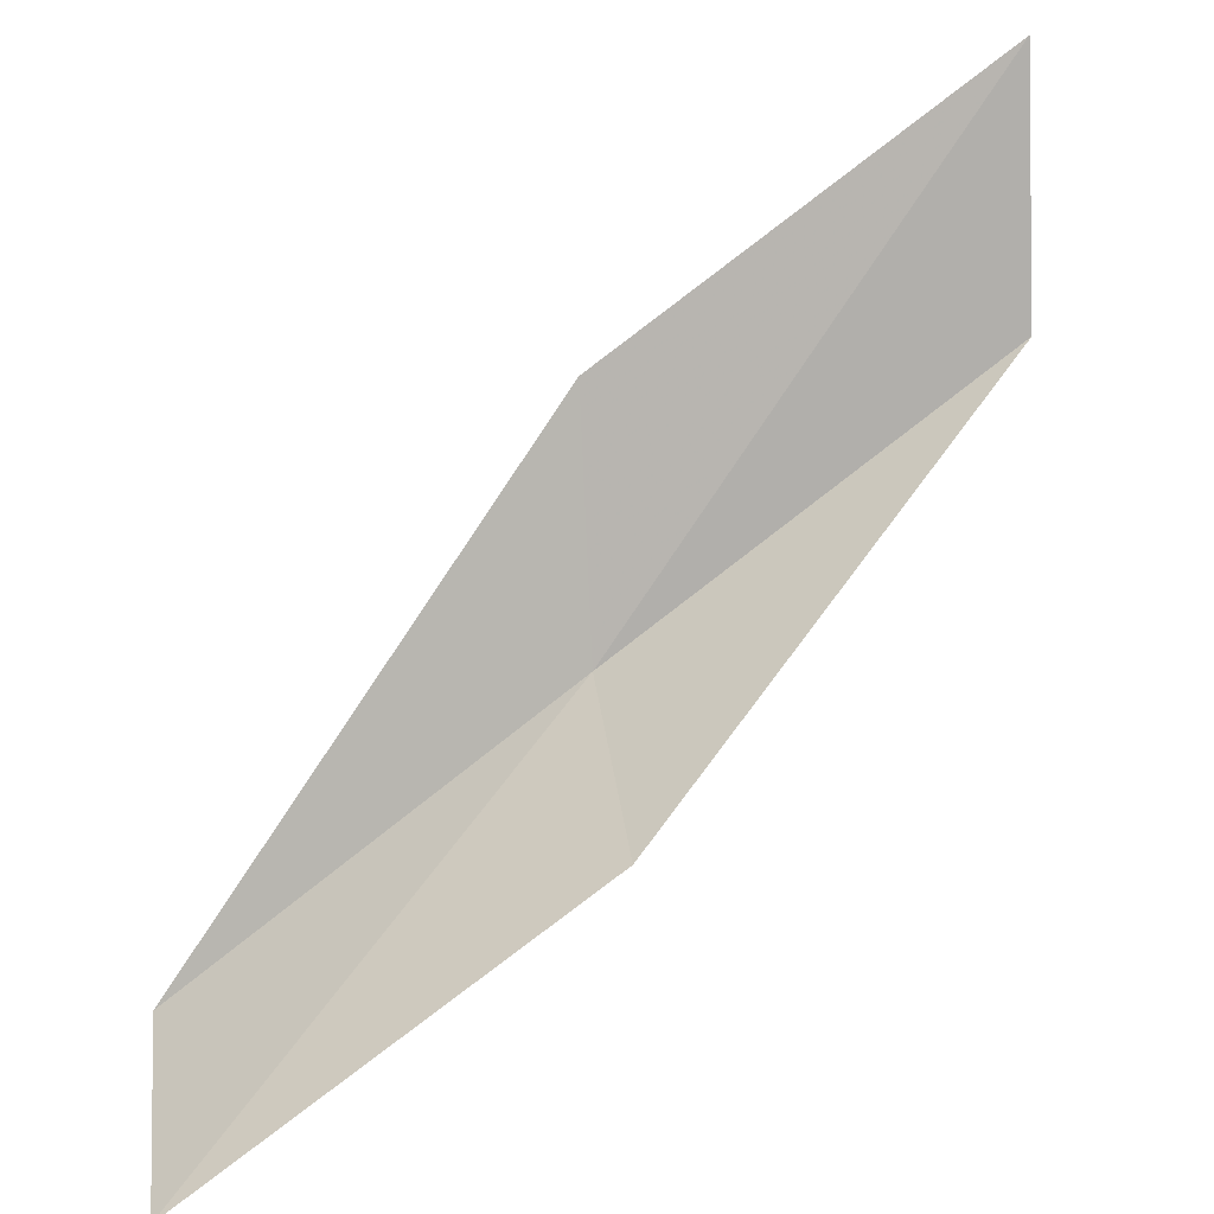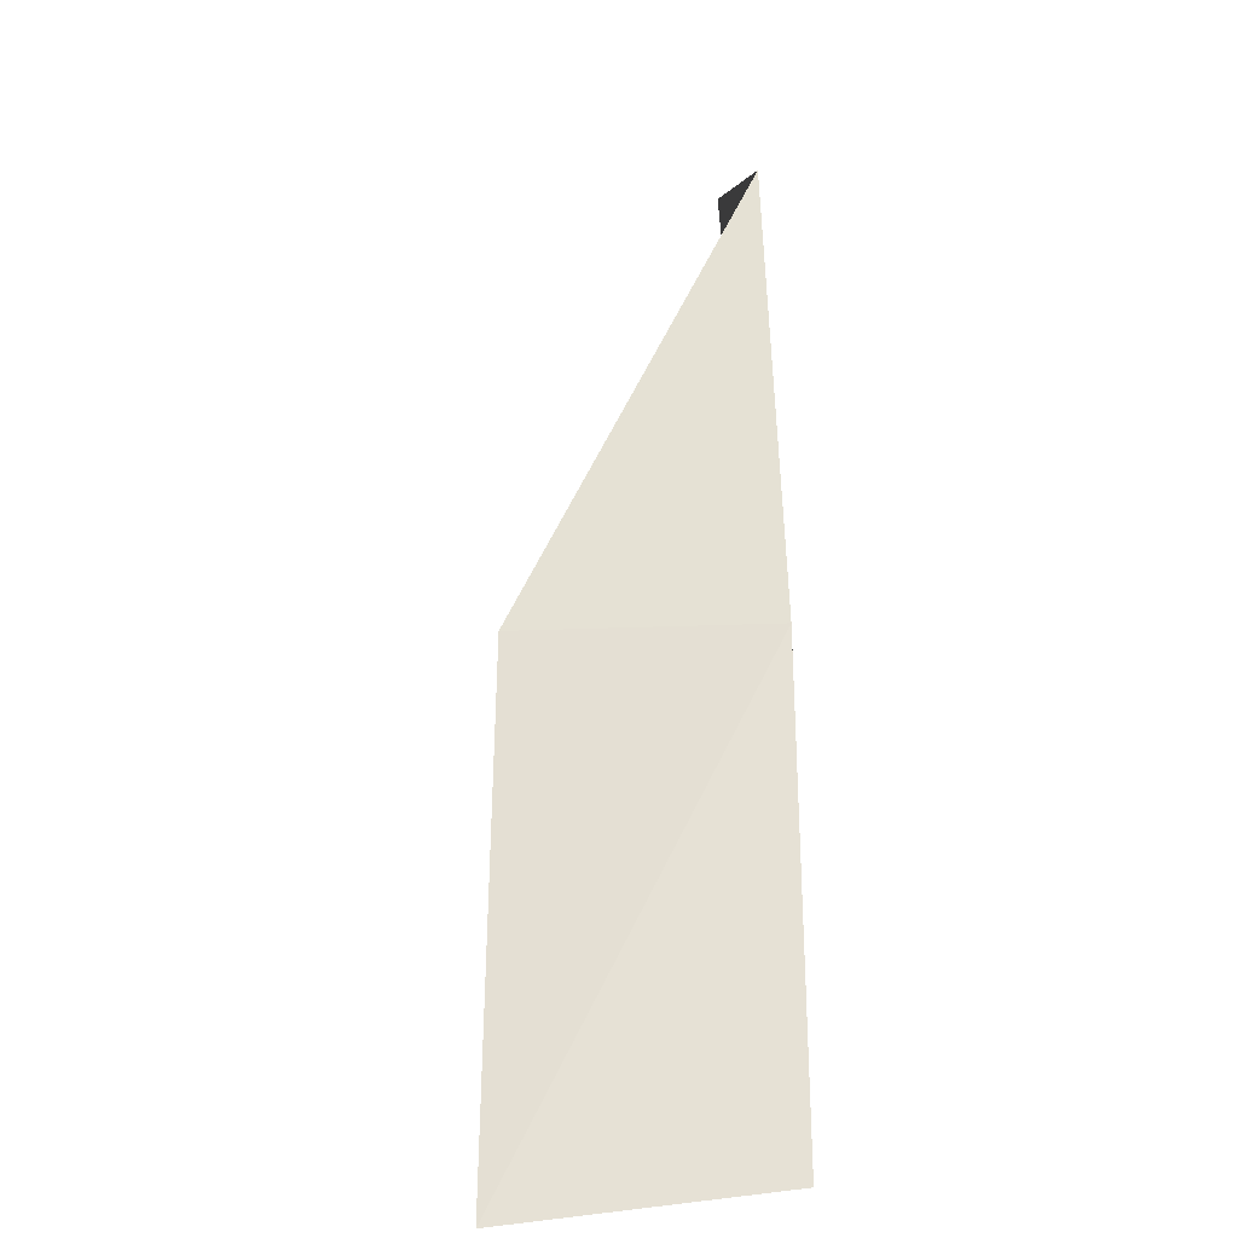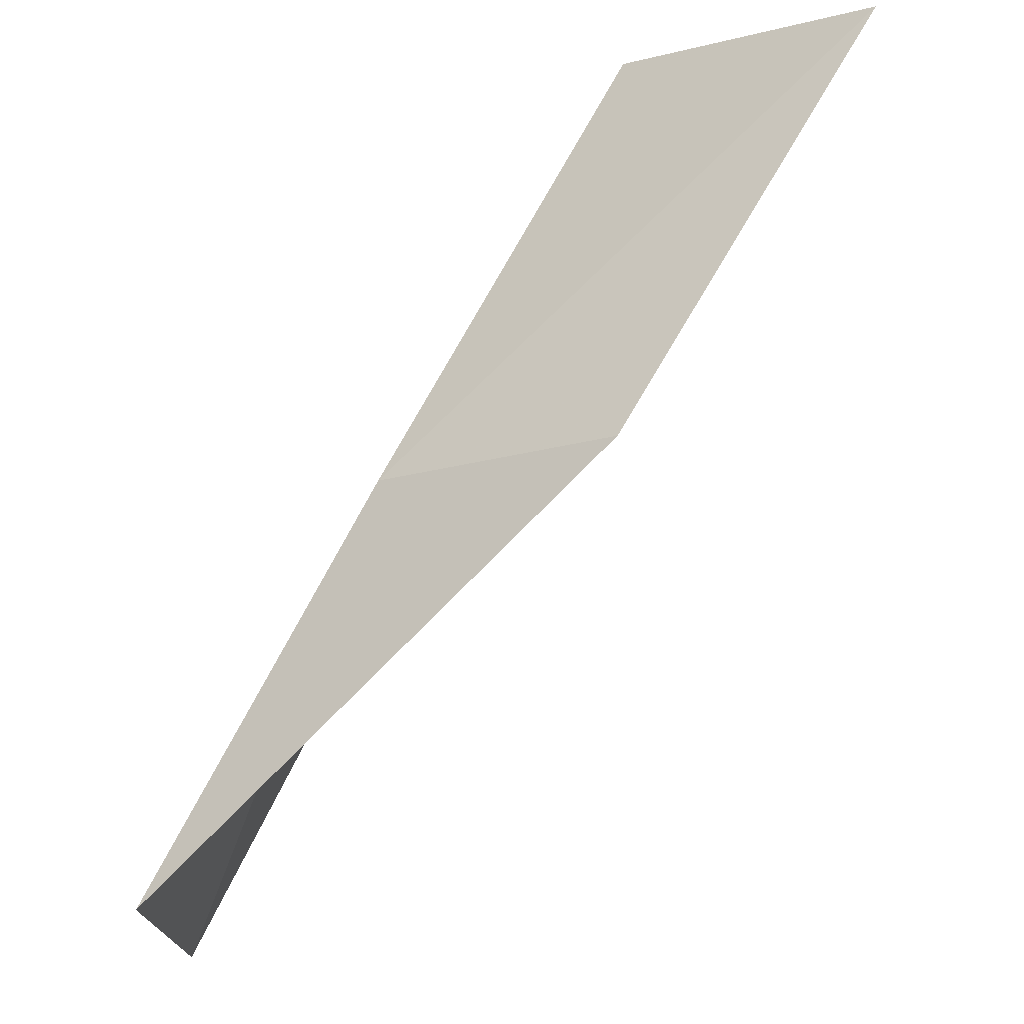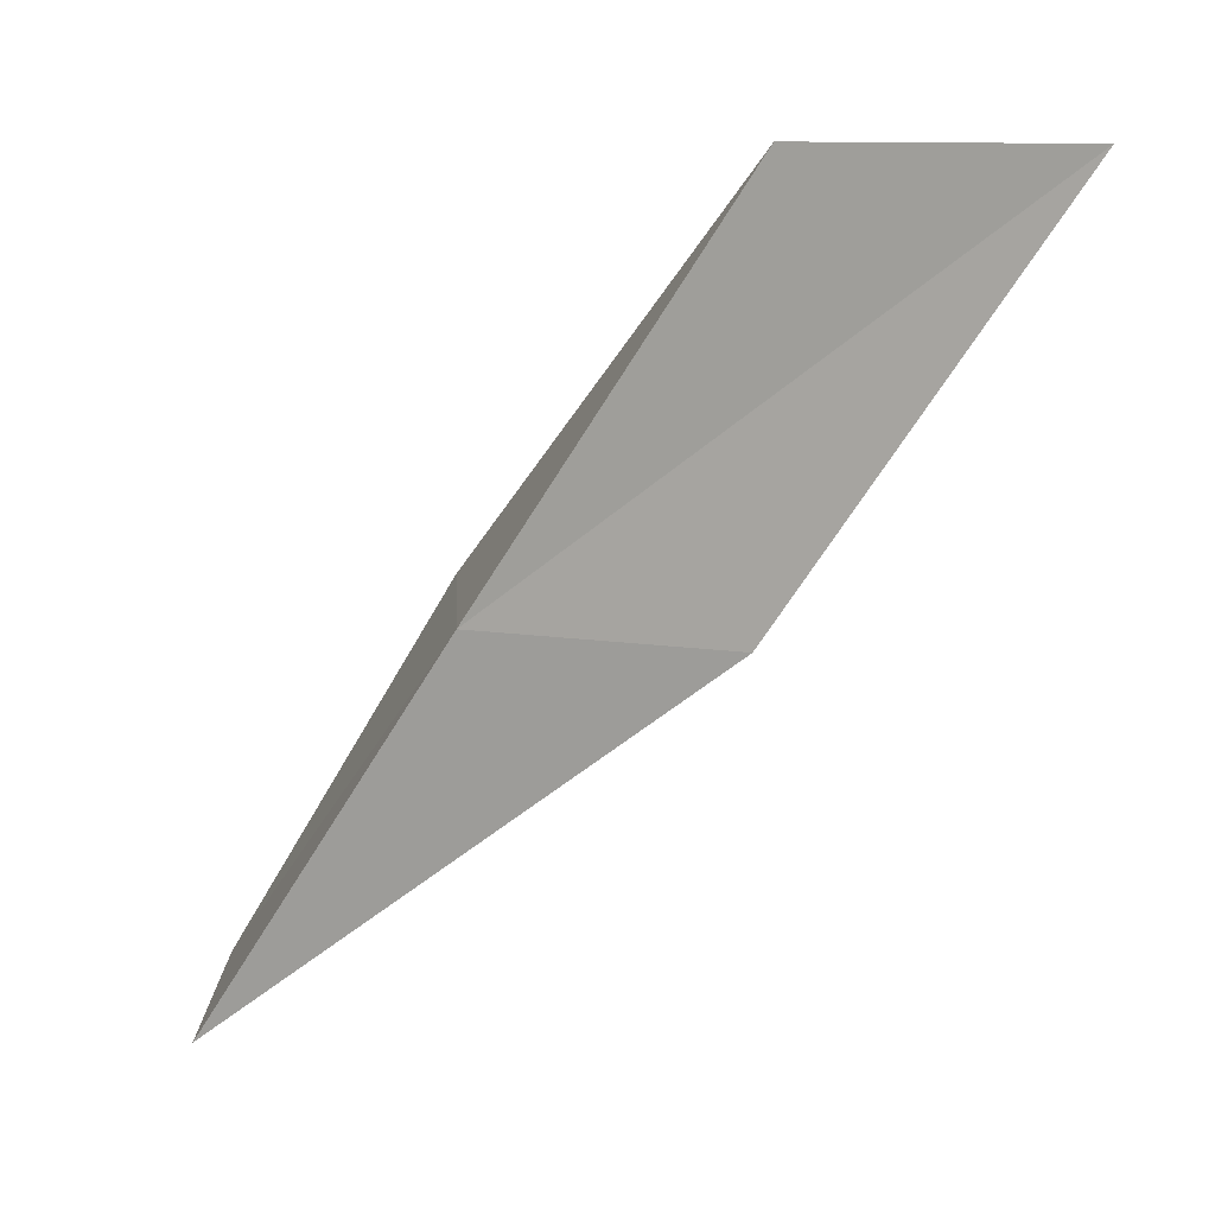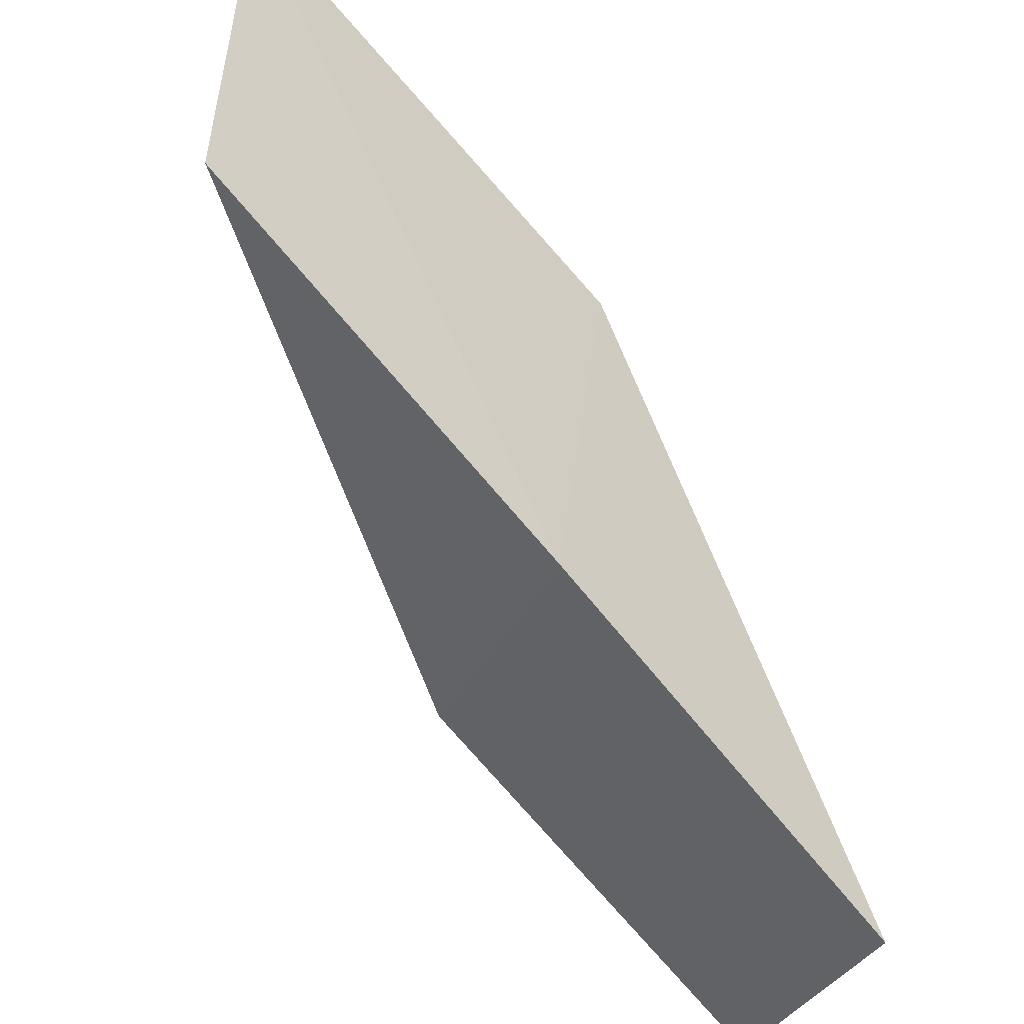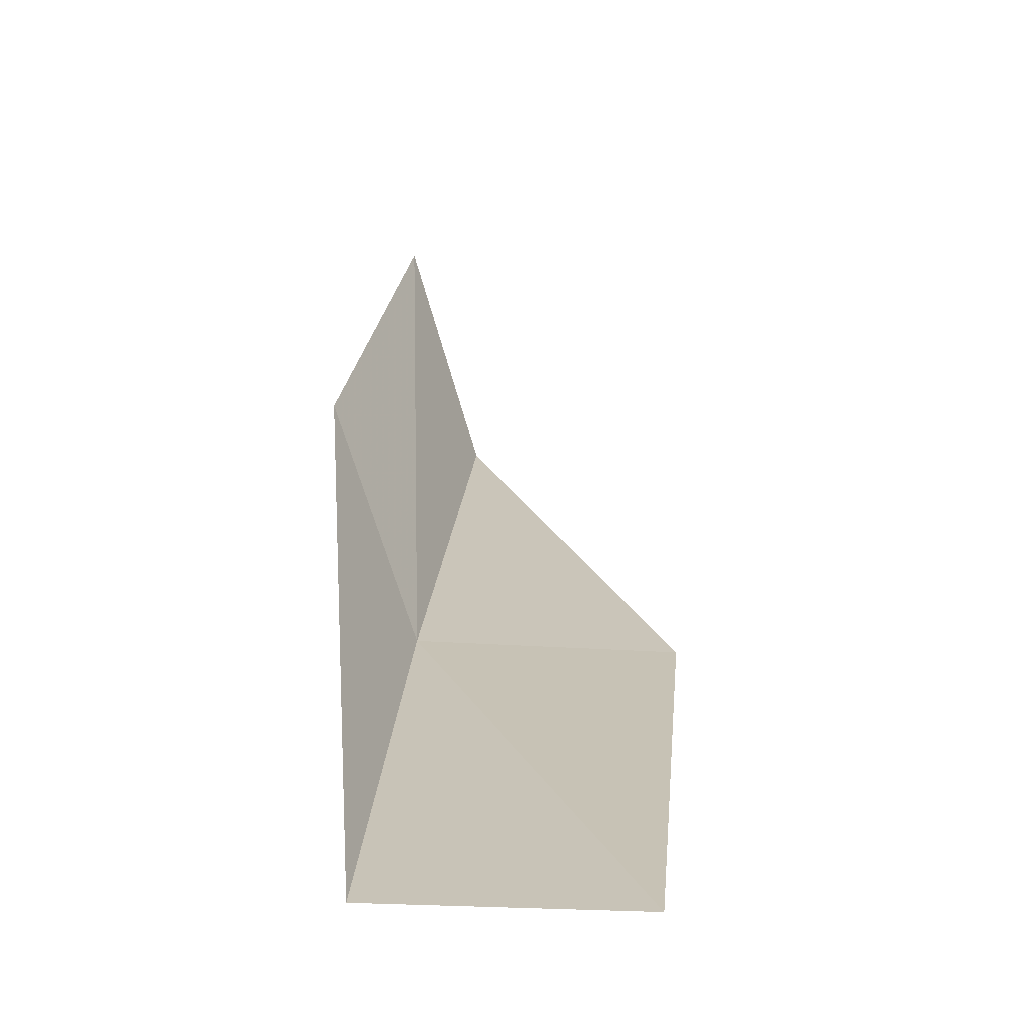
<metadata>
{"format":"obj","ext":"obj","renderer":"f3d","projection":"perspective","resolution":1024,"background":"white","views":[{"elev":30.2,"azim":-97.2,"up":"+Y"},{"elev":2.7,"azim":-24.1,"up":"+Z"},{"elev":-20.7,"azim":95.6,"up":"+Z"},{"elev":10.6,"azim":91.1,"up":"+Z"},{"elev":-35.5,"azim":64.1,"up":"+Y"},{"elev":-8.3,"azim":-159.1,"up":"+Y"}]}
</metadata>
<code>
v 24.03 -9.92 6
v 22.7 -10.02 6
v 22.15 -11.19 4
v 23.48 -11.16 4
v 24.5 -8.709 6
v 24.52 -8.648 8
v 24.92 -7.415 8
f 1 2 3
f 1 3 4
f 1 4 5
f 1 6 2
f 1 7 6
f 1 5 7

</code>
